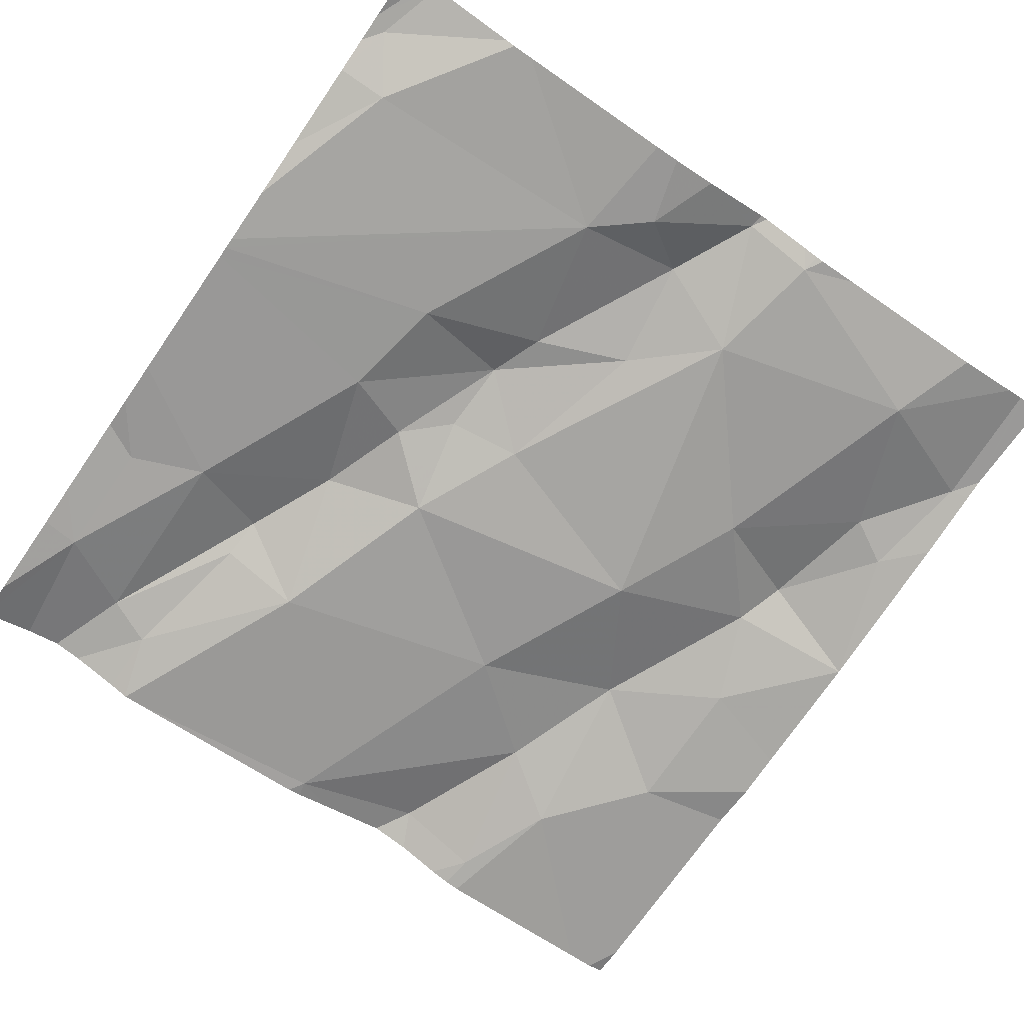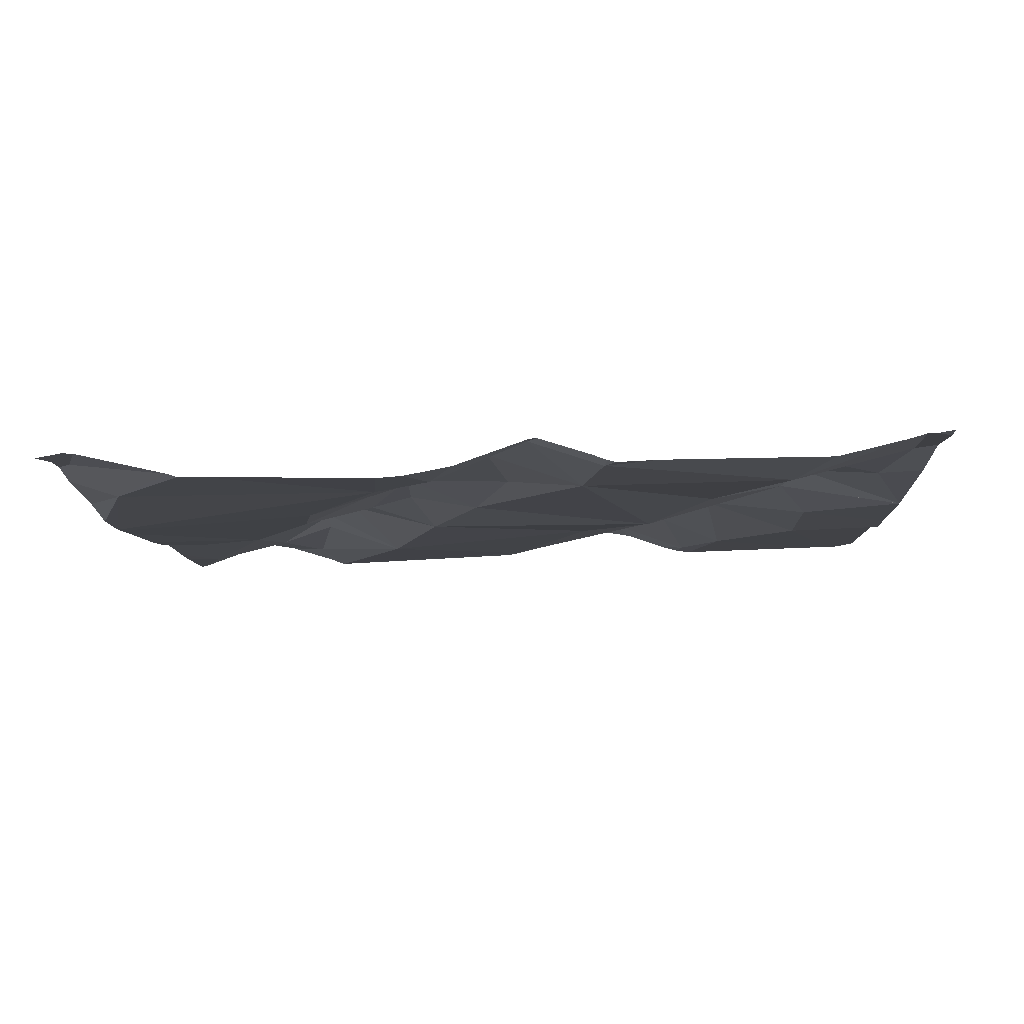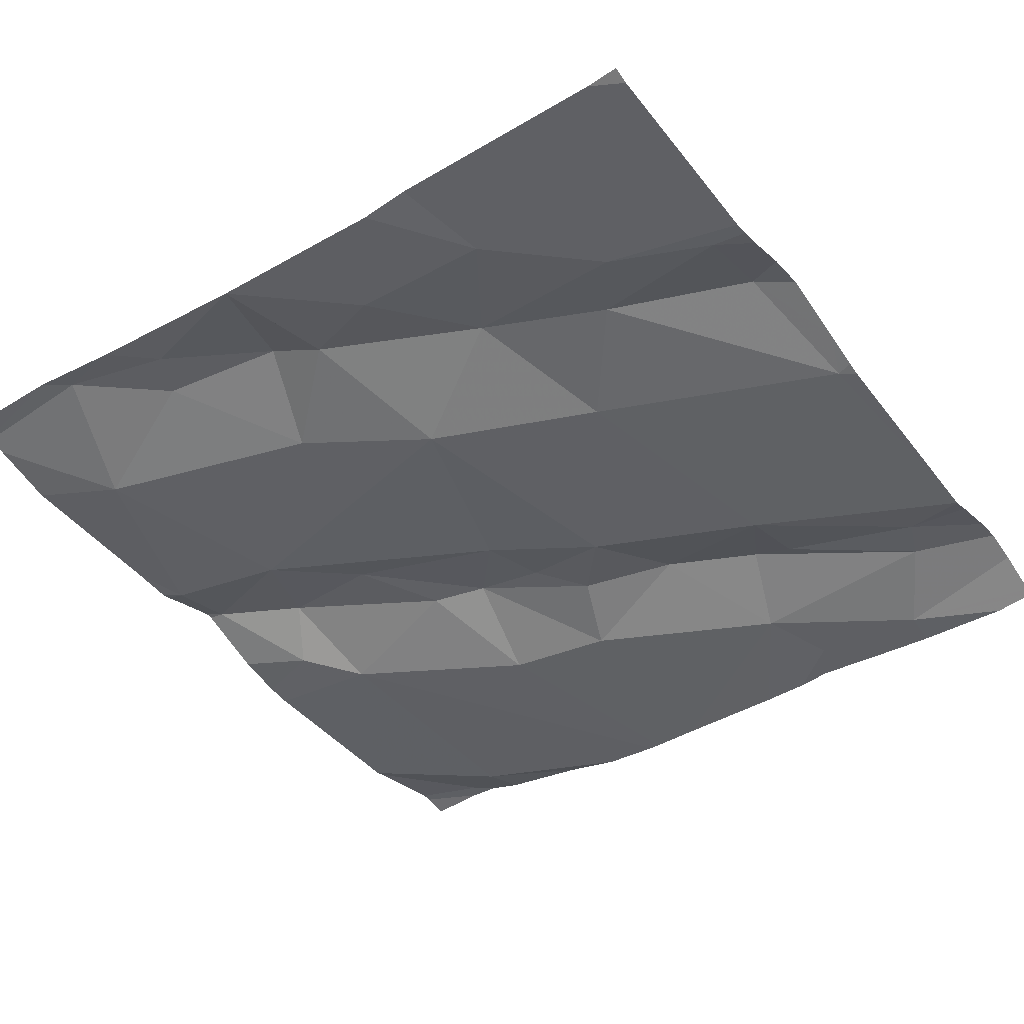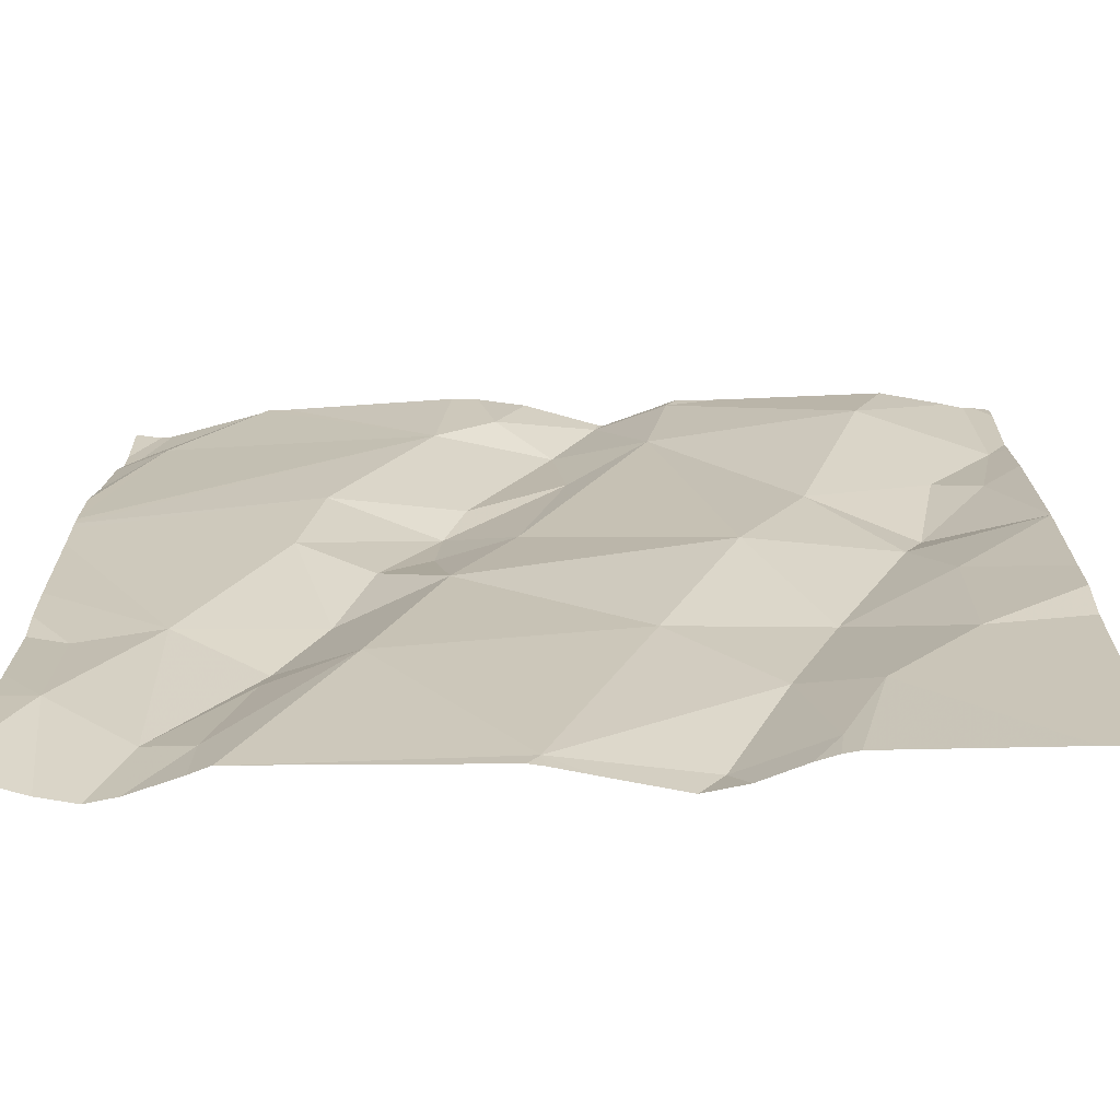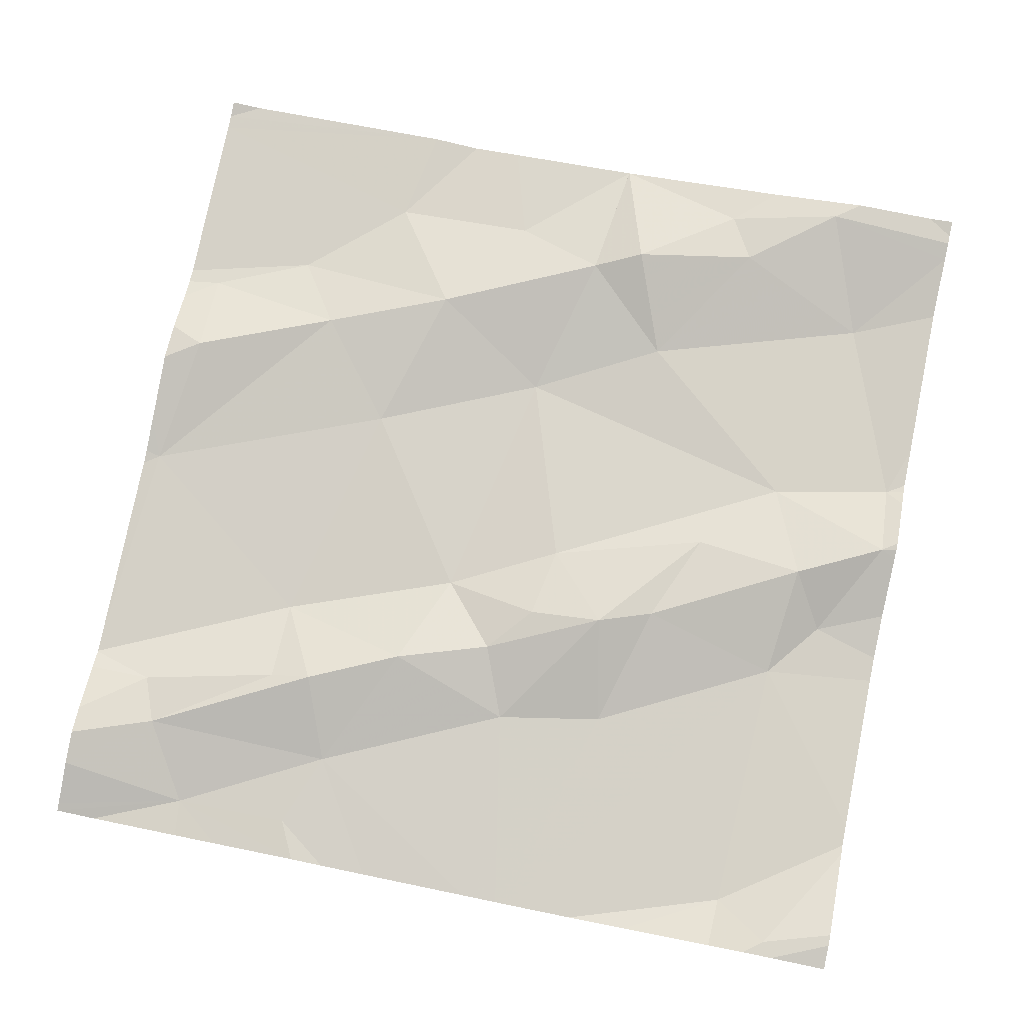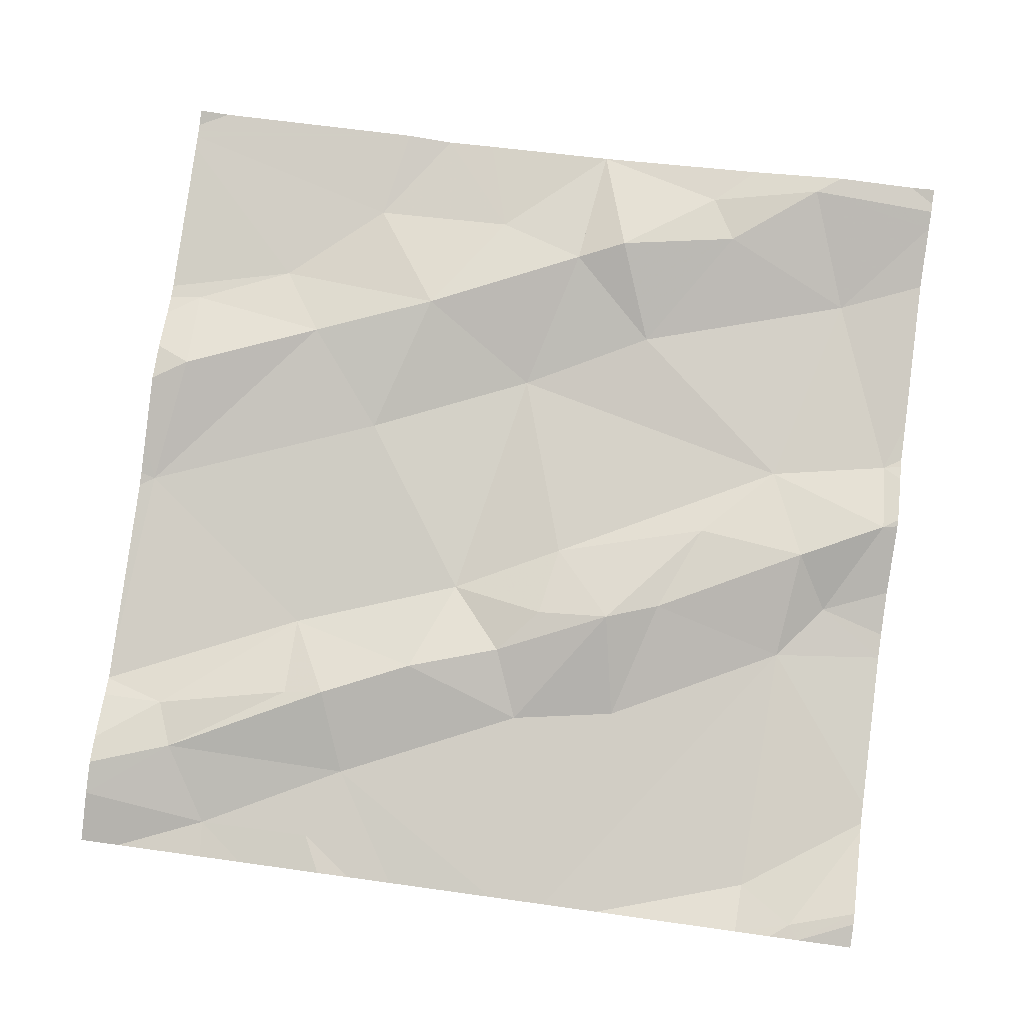
<metadata>
{"format":"obj","ext":"obj","renderer":"f3d","projection":"perspective","resolution":1024,"background":"white","views":[{"elev":-69.6,"azim":145.3,"up":"+Z"},{"elev":-4.2,"azim":-177.4,"up":"+Z"},{"elev":-44.3,"azim":-54.1,"up":"+Z"},{"elev":-67.0,"azim":-176.7,"up":"+Y"},{"elev":76.5,"azim":101.7,"up":"+Z"},{"elev":80.0,"azim":97.8,"up":"+Z"}]}
</metadata>
<code>
v -81.11 284 500.7
v -81.03 285 500.8
v -81.25 285 500.8
v -80.95 284.3 500.7
v -80.68 284.2 500.7
v -80.7 284 500.7
v -81 285 500.8
v -81.29 285 500.8
v -81.57 285 500.8
v -80.79 285 500.8
v -81.35 284.1 500.7
v -81.34 284 500.7
v -81.24 285 500.8
v -81.32 284 500.7
v -80.77 284.3 500.7
v -80.85 284 500.7
v -81.17 285 500.8
v -81.11 284 500.7
v -80.69 284.3 500.7
v -81.55 285 500.8
v -80.82 284.1 500.7
v -81.16 285 500.8
v -81.24 285 500.8
v -81.36 284.6 500.8
v -81.44 284.9 500.8
v -81.21 284.8 500.8
v -81.57 284.8 500.8
v -81.47 284.6 500.8
v -81.5 284.7 500.8
v -81.32 284.2 500.8
v -81.21 284.3 500.8
v -80.91 284.4 500.8
v -80.86 284.5 500.7
v -80.77 284.1 500.7
v -81.02 284.4 500.7
v -81.39 284.2 500.7
v -80.7 284.8 500.8
v -80.66 284.9 500.8
v -80.64 284.2 500.7
v -81.15 284 500.7
v -81.49 284.4 500.8
v -81.37 284.4 500.8
v -81.49 284.3 500.8
v -81.29 284.5 500.7
v -81.05 284.9 500.8
v -80.98 284.9 500.8
v -81.08 284.6 500.8
v -81.12 284.7 500.8
v -80.64 284.5 500.7
v -80.64 284.1 500.7
v -81.55 284.7 500.8
v -80.64 284.4 500.7
v -81.11 284.9 500.8
v -80.86 284.3 500.8
v -80.86 284.3 500.8
v -81.45 284.5 500.8
v -80.64 284.3 500.7
v -80.64 284.4 500.7
v -80.78 285 500.8
v -81.25 284.1 500.8
v -81 284.6 500.8
v -80.94 284.5 500.8
v -81.02 284.7 500.8
v -80.89 284.7 500.7
v -81.09 284 500.7
v -80.86 284 500.7
v -81 284.6 500.8
v -81.6 284.9 500.8
v -81.6 285 500.8
v -81.6 284.8 500.8
v -81.6 284.8 500.8
v -81.6 284.6 500.8
v -81.6 284.6 500.8
v -81.6 284.6 500.8
v -81.6 284.6 500.8
v -81.6 284.3 500.8
v -81.6 284.4 500.8
v -81.6 284.1 500.7
v -81.22 285 500.8
v -81.6 284.4 500.8
v -80.64 284.2 500.7
v -80.64 284.6 500.7
v -80.64 284.6 500.7
v -80.64 284.6 500.7
v -80.64 284.7 500.7
v -80.64 284.7 500.8
v -80.64 284.9 500.8
v -80.64 284.8 500.8
v -80.64 284.9 500.8
v -80.85 284 500.7
v -80.82 284 500.7
v -80.77 284 500.7
v -80.74 284 500.7
v -81.55 284 500.7
v -81.36 284 500.7
v -81.56 284 500.7
v -81.58 284 500.7
v -80.64 284 500.7
v -80.65 284 500.7
v -81.27 284 500.8
v -81.23 284 500.8
v -81.57 284 500.7
v -81.6 284 500.7
v -81.47 285 500.8
v -81.08 285 500.8
v -81.15 285 500.8
v -80.68 285 500.8
v -80.82 285 500.8
v -81.16 285 500.8
v -81.57 285 500.8
v -81.58 285 500.8
v -81.6 285 500.8
v -80.67 285 500.8
v -80.64 285 500.8
f 108 46 10
f 4 1 66
f 107 38 87
f 93 34 92
f 92 21 91
f 58 19 52
f 57 5 39
f 106 22 105
f 105 45 2
f 104 25 8
f 5 19 15
f 79 22 17
f 25 24 26
f 27 25 20
f 28 24 29
f 31 30 1
f 33 32 15
f 34 21 92
f 4 35 31
f 13 23 79
f 37 38 59
f 69 68 110
f 1 4 31
f 42 41 43
f 31 44 42
f 44 31 35
f 45 46 7
f 44 47 26
f 22 23 26
f 47 48 26
f 70 27 71
f 22 26 53
f 26 48 53
f 55 54 34
f 28 56 24
f 25 26 23
f 25 29 24
f 29 51 28
f 91 21 90
f 56 42 44
f 56 28 72
f 41 56 73
f 72 51 75
f 41 42 56
f 83 64 82
f 24 44 26
f 1 30 60
f 96 76 102
f 4 55 32
f 30 42 36
f 6 34 93
f 82 33 49
f 43 36 42
f 77 41 80
f 35 47 44
f 42 30 31
f 90 21 16
f 60 30 11
f 30 36 11
f 60 11 14
f 48 47 61
f 54 4 21
f 62 32 33
f 53 48 63
f 64 63 61
f 63 48 61
f 64 33 82
f 33 64 61
f 63 46 53
f 46 64 83
f 37 46 84
f 4 54 55
f 5 15 34
f 62 33 61
f 33 15 49
f 62 61 67
f 47 35 67
f 22 45 105
f 4 32 35
f 94 43 96
f 21 4 16
f 40 60 101
f 32 62 35
f 15 55 34
f 40 1 60
f 22 53 45
f 38 37 88
f 8 23 3
f 87 38 89
f 46 37 10
f 46 45 53
f 21 34 54
f 46 63 64
f 12 36 95
f 25 23 8
f 18 1 40
f 29 27 51
f 27 29 25
f 81 5 50
f 44 24 56
f 55 15 32
f 35 62 67
f 61 47 67
f 68 27 9
f 39 5 81
f 3 23 13
f 70 51 27
f 52 19 57
f 71 27 68
f 57 19 5
f 14 11 12
f 72 28 51
f 73 56 72
f 58 15 19
f 74 41 73
f 12 11 36
f 75 51 70
f 76 43 77
f 49 15 58
f 6 5 34
f 77 43 41
f 76 78 97
f 98 5 99
f 2 45 7
f 7 46 108
f 80 41 74
f 84 46 83
f 85 37 84
f 16 4 66
f 86 37 85
f 65 1 18
f 107 87 113
f 10 37 59
f 88 37 86
f 89 38 88
f 66 1 65
f 59 38 107
f 94 36 43
f 95 36 94
f 96 43 76
f 9 27 20
f 20 25 104
f 97 78 103
f 98 50 5
f 99 5 6
f 100 60 14
f 17 22 109
f 101 60 100
f 102 76 97
f 79 23 22
f 109 22 106
f 110 68 9
f 111 69 110
f 112 69 111
f 113 87 114

</code>
